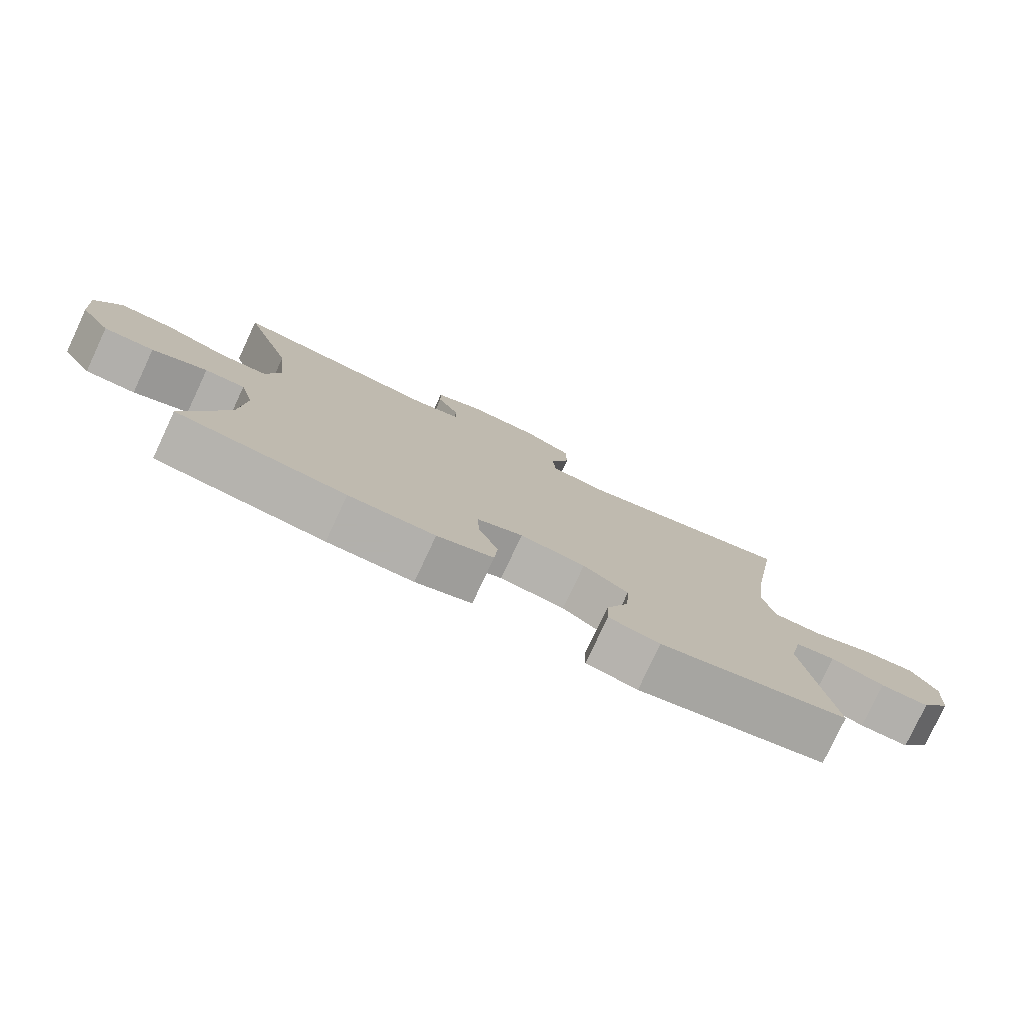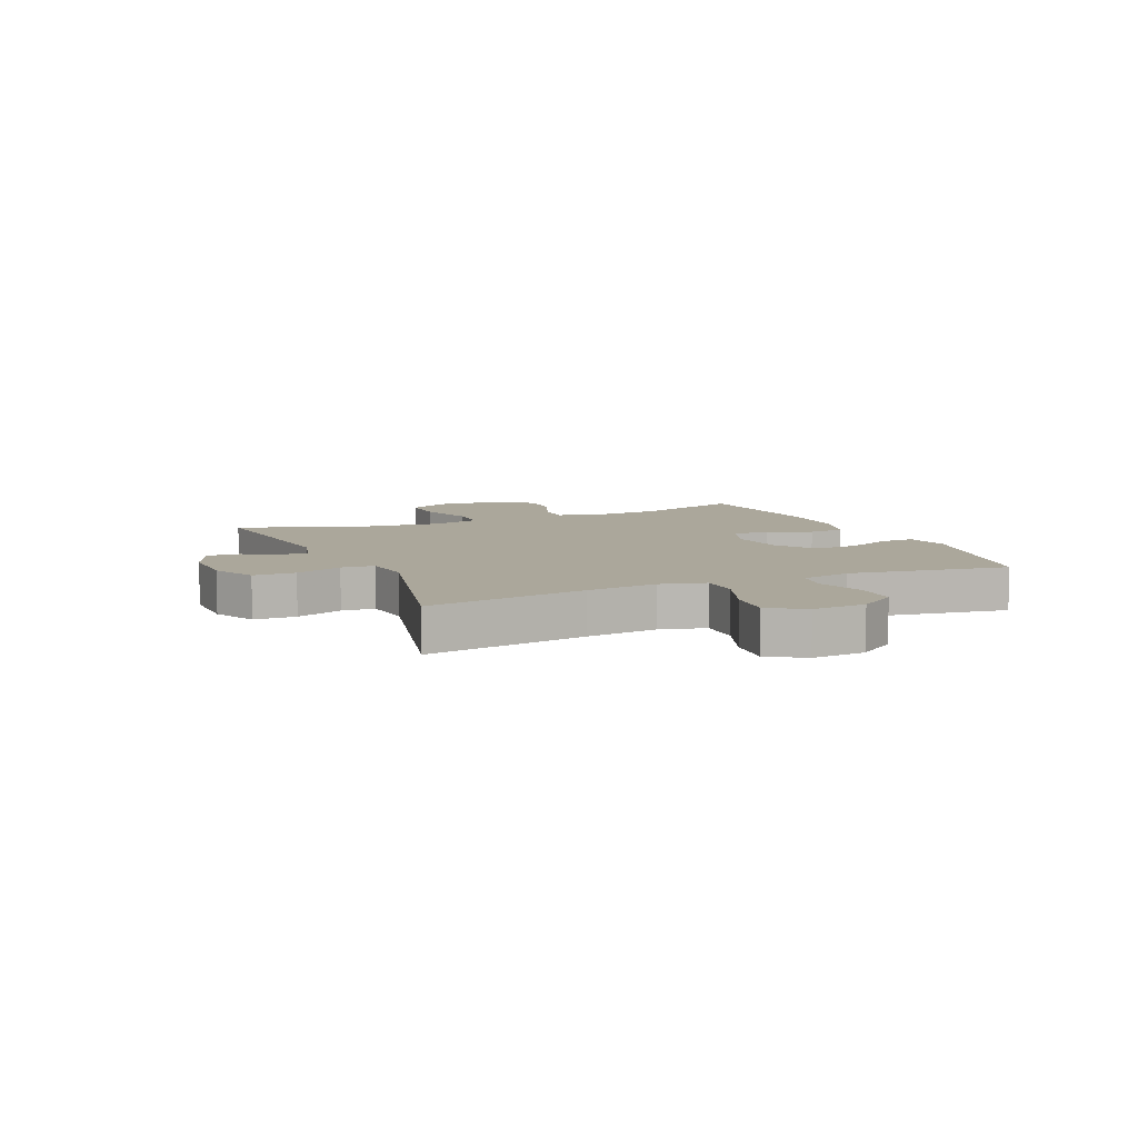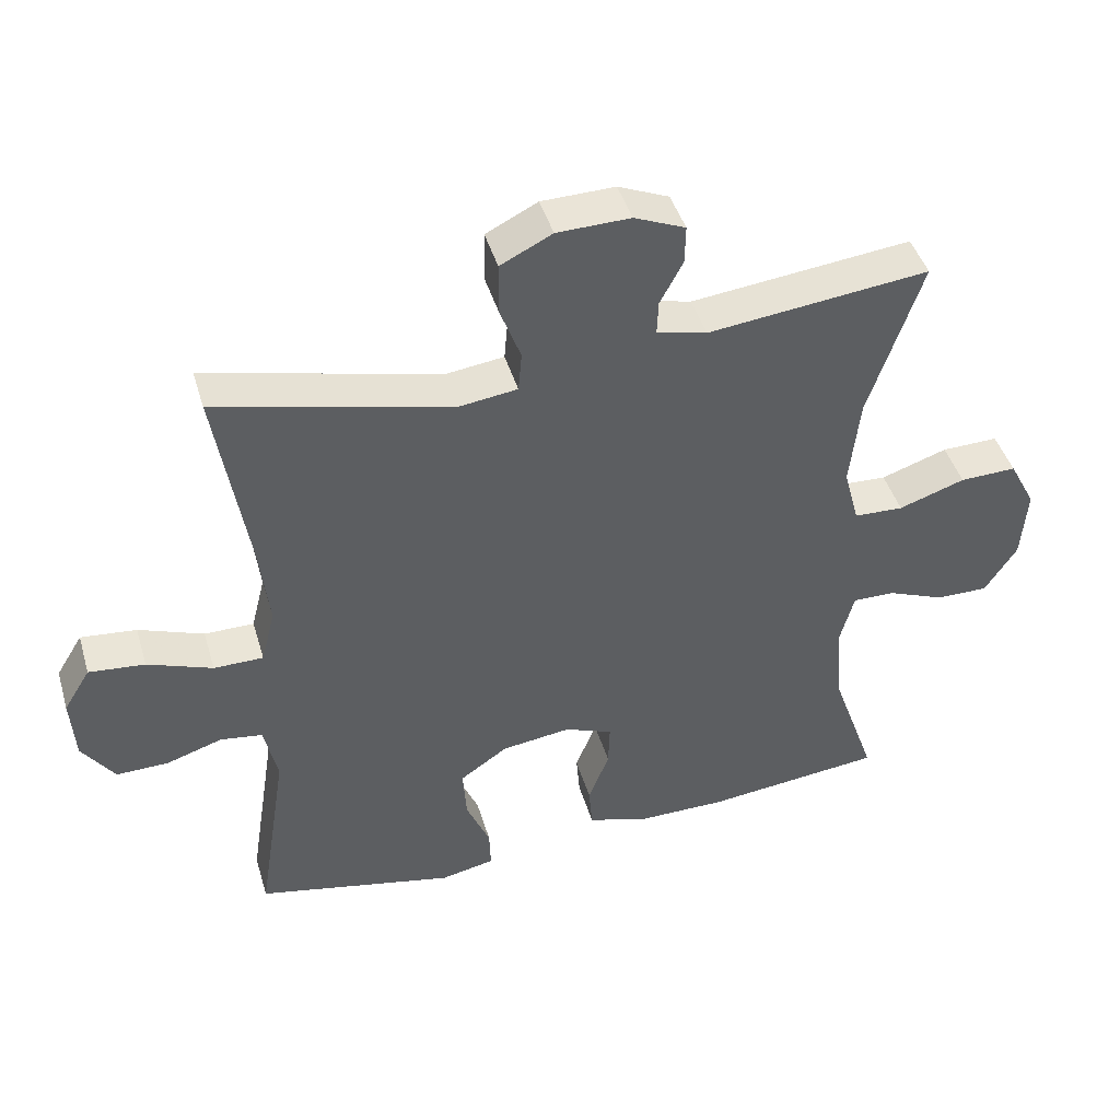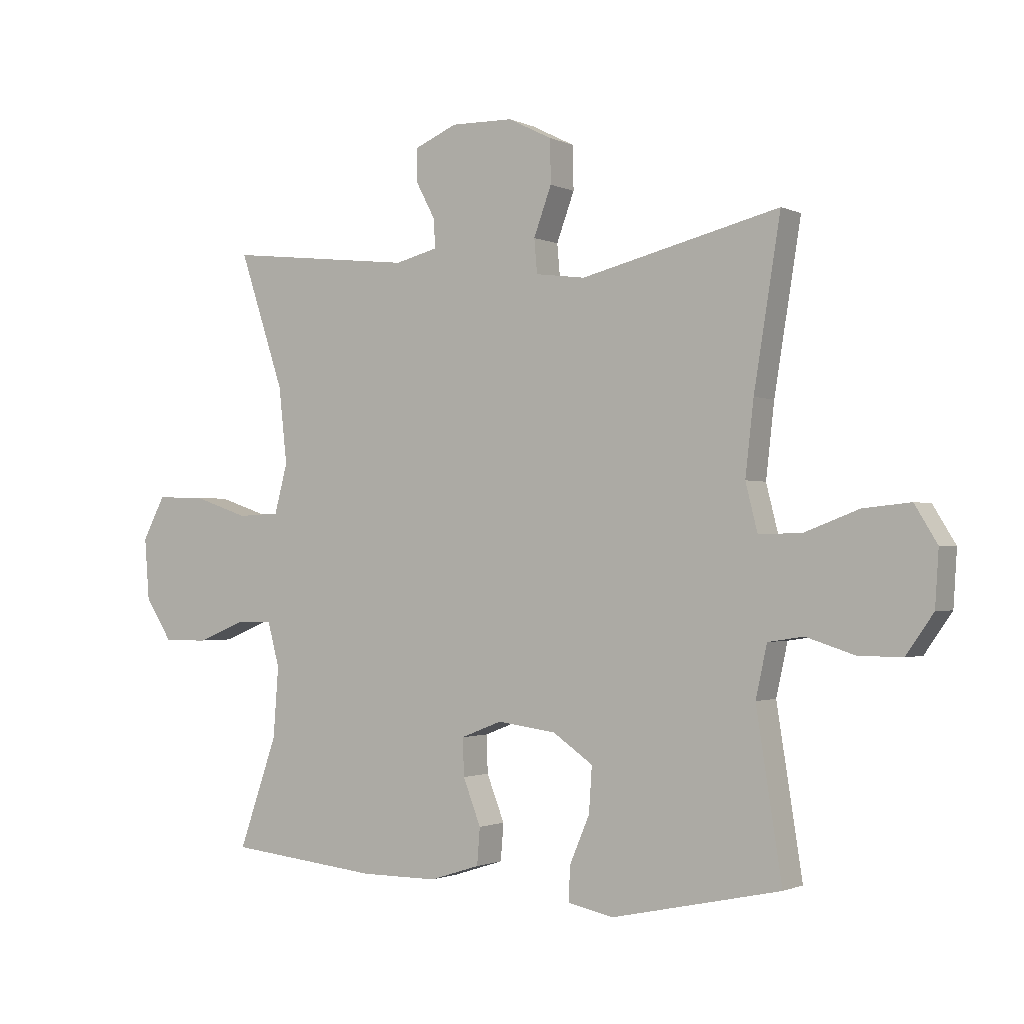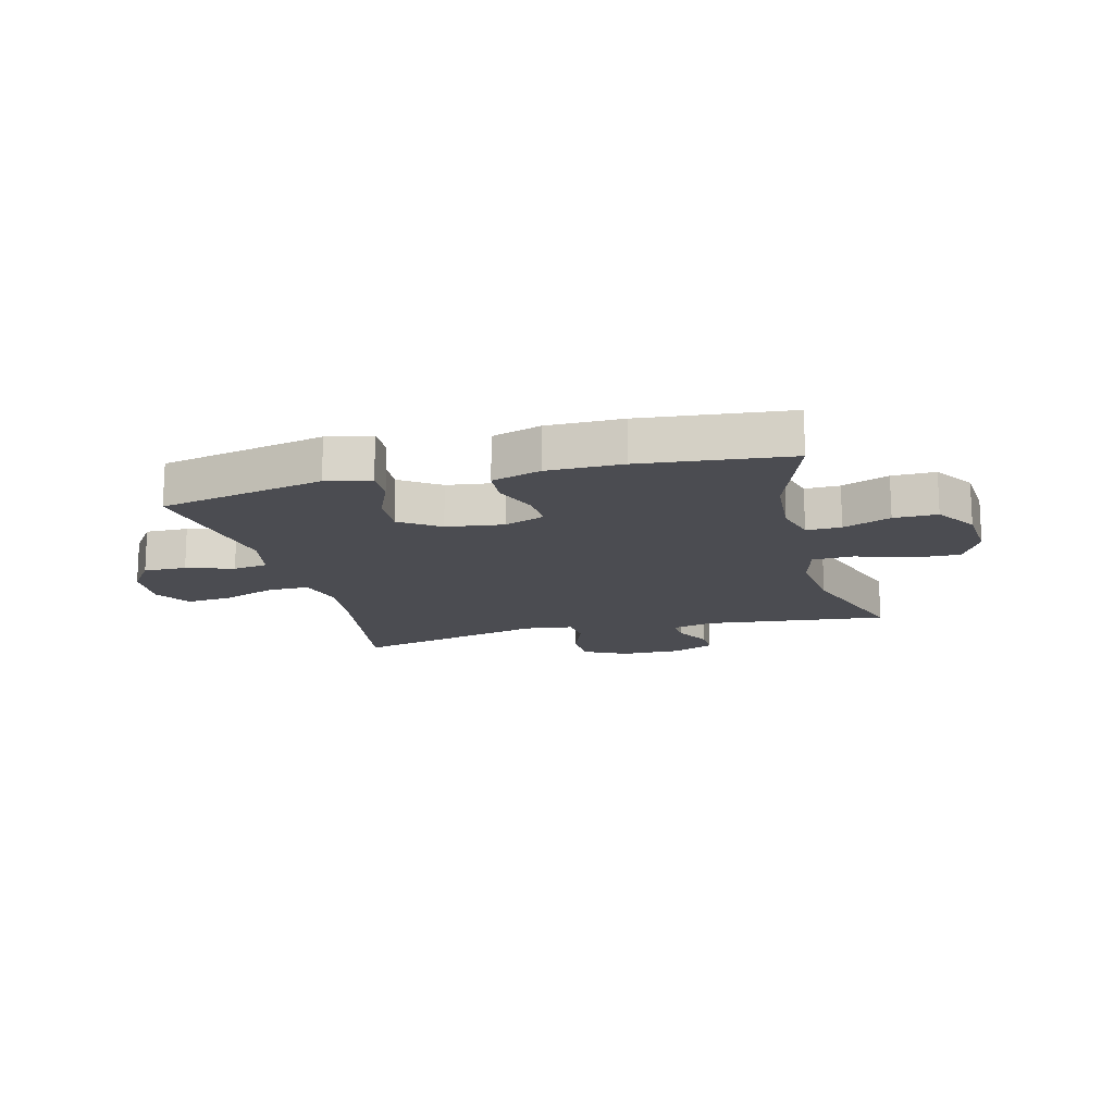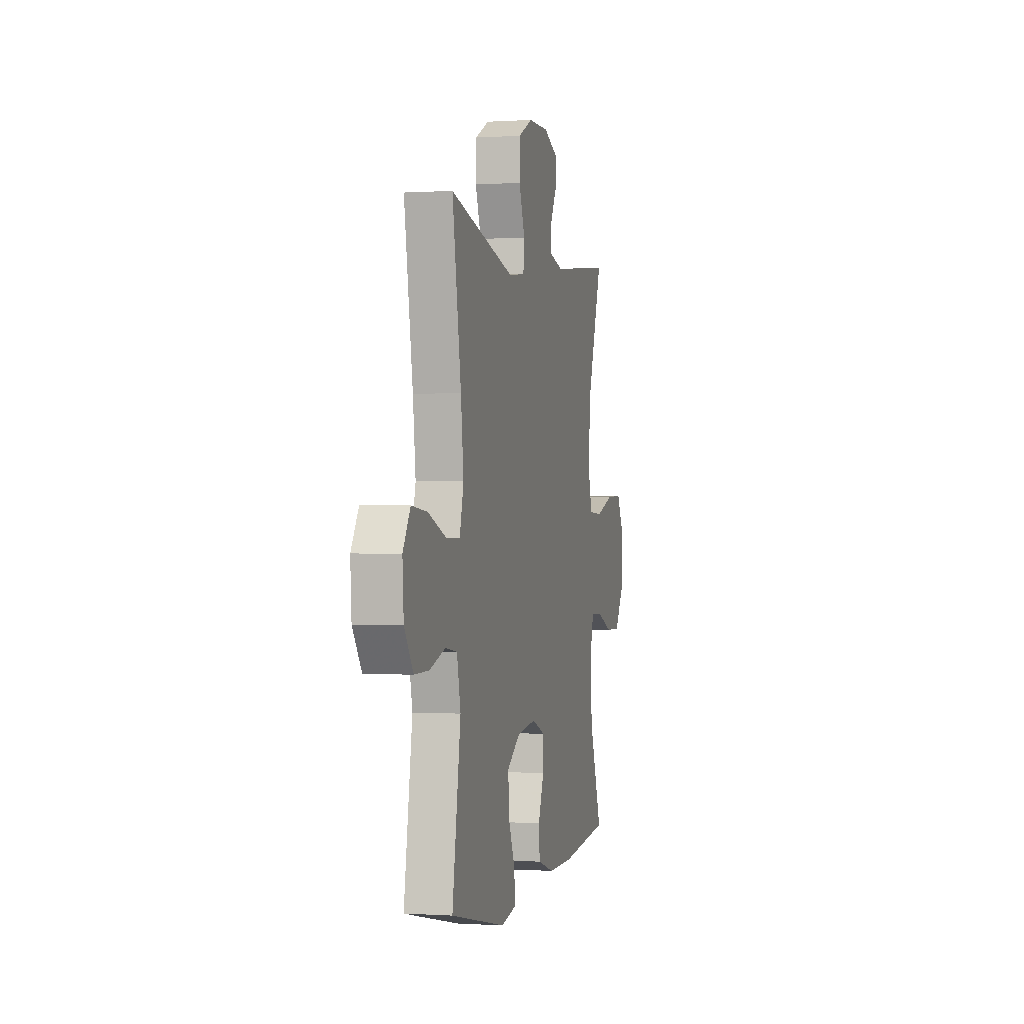
<metadata>
{"format":"obj","ext":"obj","renderer":"f3d","projection":"perspective","resolution":1024,"background":"white","views":[{"elev":-78.6,"azim":-25.1,"up":"+Z"},{"elev":8.1,"azim":66.5,"up":"+Y"},{"elev":44.3,"azim":163.7,"up":"+Z"},{"elev":-1.3,"azim":32.0,"up":"+Z"},{"elev":-15.5,"azim":-165.5,"up":"+Y"},{"elev":-0.3,"azim":103.8,"up":"+Z"}]}
</metadata>
<code>
v -0.5 0.07 -0.5
v -0.435 0.07 -0.314
v -0.426 0.07 -0.195
v -0.446 0.07 -0.12
v -0.506 0.07 -0.121
v -0.588 0.07 -0.154
v -0.663 0.07 -0.155
v -0.709 0.07 -0.084
v -0.717 0.07 0.02
v -0.679 0.07 0.092
v -0.598 0.07 0.09
v -0.503 0.07 0.058
v -0.432 0.07 0.061
v -0.41 0.07 0.144
v -0.424 0.07 0.272
v -0.5 0.07 0.5
v -0.183 0.07 0.465
v -0.111 0.07 0.483
v -0.113 0.07 0.531
v -0.146 0.07 0.593
v -0.147 0.07 0.648
v -0.074 0.07 0.679
v 0.031 0.07 0.677
v 0.105 0.07 0.64
v 0.106 0.07 0.567
v 0.076 0.07 0.486
v 0.081 0.07 0.429
v 0.165 0.07 0.418
v 0.5 0.07 0.5
v 0.455 0.07 0.223
v 0.441 0.07 0.1
v 0.461 0.07 0.021
v 0.532 0.07 0.021
v 0.625 0.07 0.056
v 0.705 0.07 0.064
v 0.743 0.07 0.002
v 0.737 0.07 -0.09
v 0.691 0.07 -0.156
v 0.617 0.07 -0.155
v 0.536 0.07 -0.129
v 0.476 0.07 -0.138
v 0.457 0.07 -0.225
v 0.5 0.07 -0.5
v 0.215 0.07 -0.561
v 0.138 0.07 -0.545
v 0.14 0.07 -0.487
v 0.174 0.07 -0.407
v 0.179 0.07 -0.331
v 0.111 0.07 -0.284
v 0.012 0.07 -0.271
v -0.057 0.07 -0.298
v -0.055 0.07 -0.361
v -0.025 0.07 -0.438
v -0.03 0.07 -0.5
v -0.115 0.07 -0.527
v -0.245 0.07 -0.527
v -0.5 0 -0.5
v -0.435 0 -0.314
v -0.426 0 -0.195
v -0.446 0 -0.12
v -0.506 0 -0.121
v -0.588 0 -0.154
v -0.663 0 -0.155
v -0.709 0 -0.084
v -0.717 0 0.02
v -0.679 0 0.092
v -0.598 0 0.09
v -0.503 0 0.058
v -0.432 0 0.061
v -0.41 0 0.144
v -0.424 0 0.272
v -0.5 0 0.5
v -0.183 0 0.465
v -0.111 0 0.483
v -0.113 0 0.531
v -0.146 0 0.593
v -0.147 0 0.648
v -0.074 0 0.679
v 0.031 0 0.677
v 0.105 0 0.64
v 0.106 0 0.567
v 0.076 0 0.486
v 0.081 0 0.429
v 0.165 0 0.418
v 0.5 0 0.5
v 0.455 0 0.223
v 0.441 0 0.1
v 0.461 0 0.021
v 0.532 0 0.021
v 0.625 0 0.056
v 0.705 0 0.064
v 0.743 0 0.002
v 0.737 0 -0.09
v 0.691 0 -0.156
v 0.617 0 -0.155
v 0.536 0 -0.129
v 0.476 0 -0.138
v 0.457 0 -0.225
v 0.5 0 -0.5
v 0.215 0 -0.561
v 0.138 0 -0.545
v 0.14 0 -0.487
v 0.174 0 -0.407
v 0.179 0 -0.331
v 0.111 0 -0.284
v 0.012 0 -0.271
v -0.057 0 -0.298
v -0.055 0 -0.361
v -0.025 0 -0.438
v -0.03 0 -0.5
v -0.115 0 -0.527
v -0.245 0 -0.527
f 55 56 1 2
f 52 53 54 55
f 51 52 55 2
f 50 51 2 3
f 49 50 3 4
f 44 45 46 47
f 42 43 44 47
f 41 42 47 48
f 37 38 39 40
f 37 40 41
f 36 37 41
f 33 34 35 36
f 32 33 36 41
f 31 32 41 48
f 28 29 30
f 27 28 30 31
f 23 24 25 26
f 23 26 27
f 22 23 27
f 19 20 21 22
f 18 19 22 27
f 17 18 27 31
f 15 16 17 31
f 9 10 11 12
f 9 12 13
f 8 9 13
f 5 6 7 8
f 4 5 8 13
f 49 4 13 14
f 31 48 49
f 14 15 31 49
f 58 57 112 111
f 111 110 109 108
f 58 111 108 107
f 59 58 107 106
f 60 59 106 105
f 103 102 101 100
f 103 100 99 98
f 104 103 98 97
f 96 95 94 93
f 97 96 93
f 97 93 92
f 92 91 90 89
f 97 92 89 88
f 104 97 88 87
f 86 85 84
f 87 86 84 83
f 82 81 80 79
f 83 82 79
f 83 79 78
f 78 77 76 75
f 83 78 75 74
f 87 83 74 73
f 87 73 72 71
f 68 67 66 65
f 69 68 65
f 69 65 64
f 64 63 62 61
f 69 64 61 60
f 70 69 60 105
f 105 104 87
f 105 87 71 70
f 1 57 58 2
f 2 58 59 3
f 3 59 60 4
f 4 60 61 5
f 5 61 62 6
f 6 62 63 7
f 7 63 64 8
f 8 64 65 9
f 9 65 66 10
f 10 66 67 11
f 11 67 68 12
f 12 68 69 13
f 13 69 70 14
f 14 70 71 15
f 15 71 72 16
f 16 72 73 17
f 17 73 74 18
f 18 74 75 19
f 19 75 76 20
f 20 76 77 21
f 21 77 78 22
f 22 78 79 23
f 23 79 80 24
f 24 80 81 25
f 25 81 82 26
f 26 82 83 27
f 27 83 84 28
f 28 84 85 29
f 29 85 86 30
f 30 86 87 31
f 31 87 88 32
f 32 88 89 33
f 33 89 90 34
f 34 90 91 35
f 35 91 92 36
f 36 92 93 37
f 37 93 94 38
f 38 94 95 39
f 39 95 96 40
f 40 96 97 41
f 41 97 98 42
f 42 98 99 43
f 43 99 100 44
f 44 100 101 45
f 45 101 102 46
f 46 102 103 47
f 47 103 104 48
f 48 104 105 49
f 49 105 106 50
f 50 106 107 51
f 51 107 108 52
f 52 108 109 53
f 53 109 110 54
f 54 110 111 55
f 55 111 112 56
f 56 112 57 1

</code>
